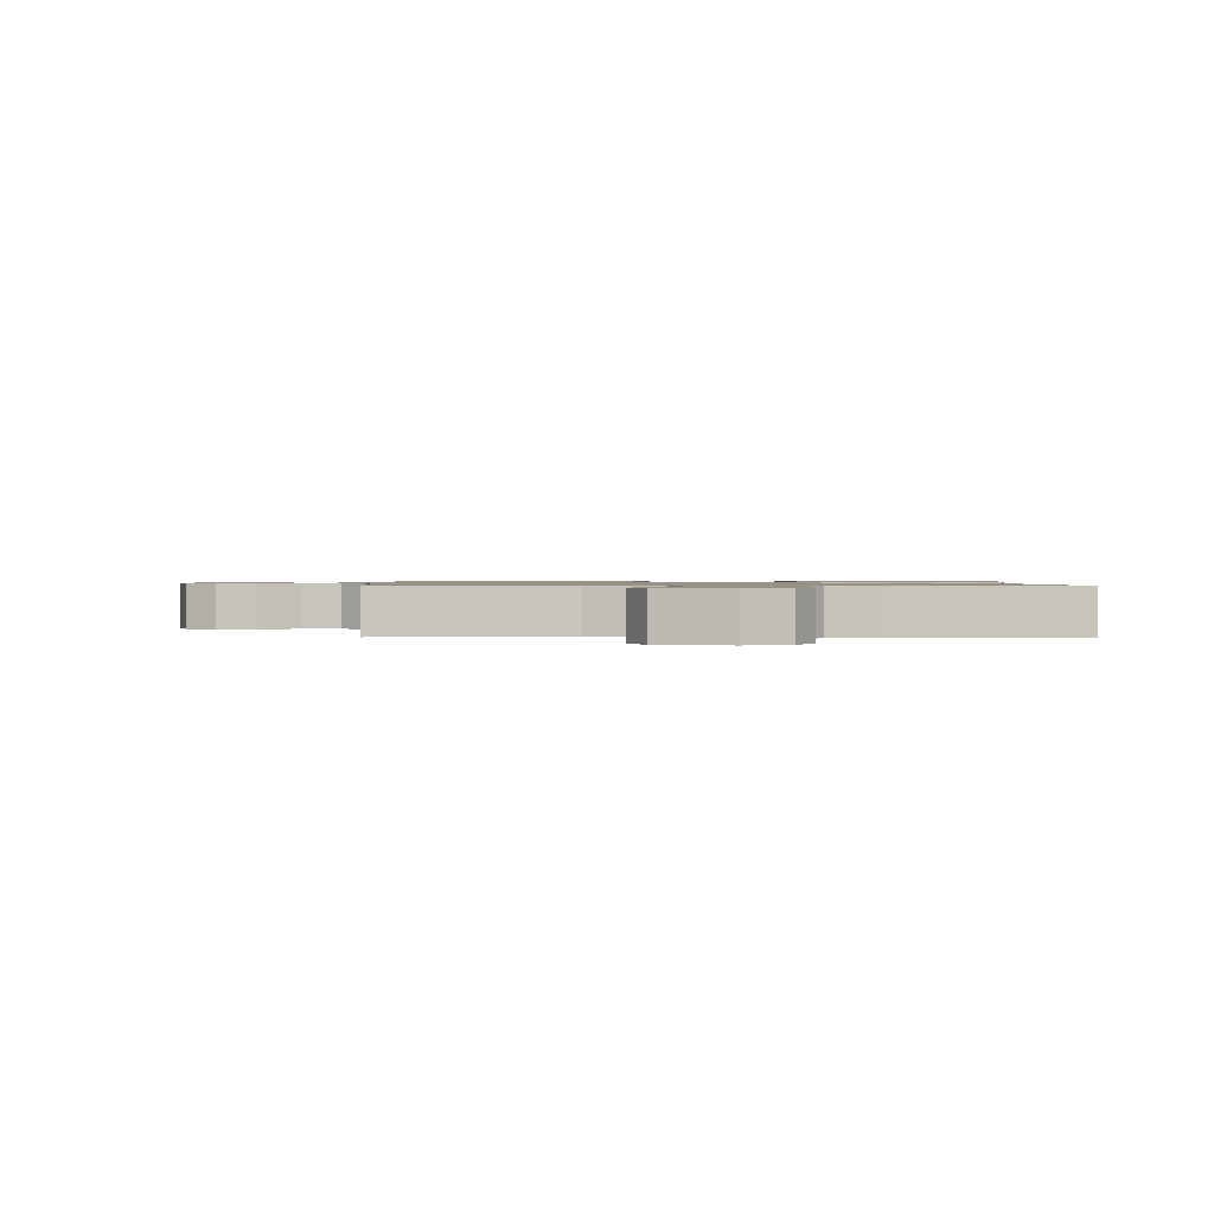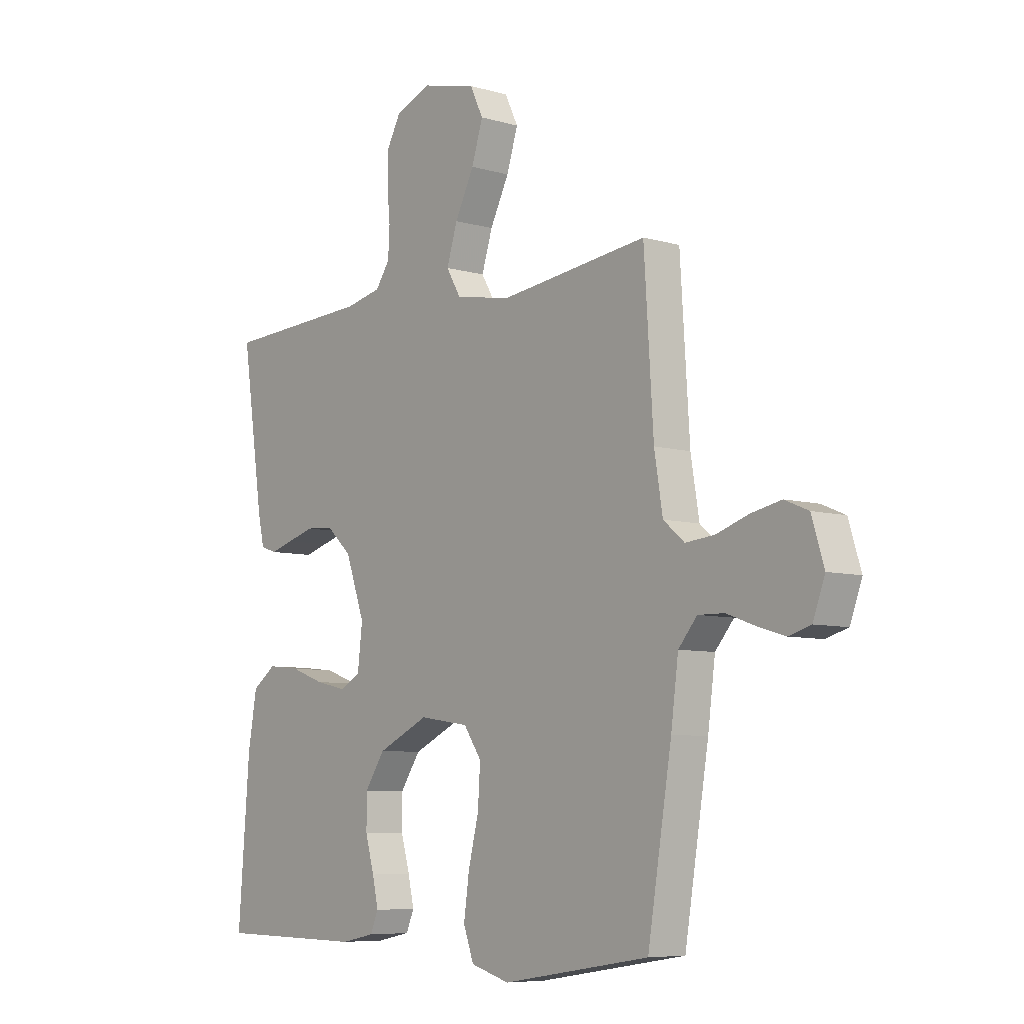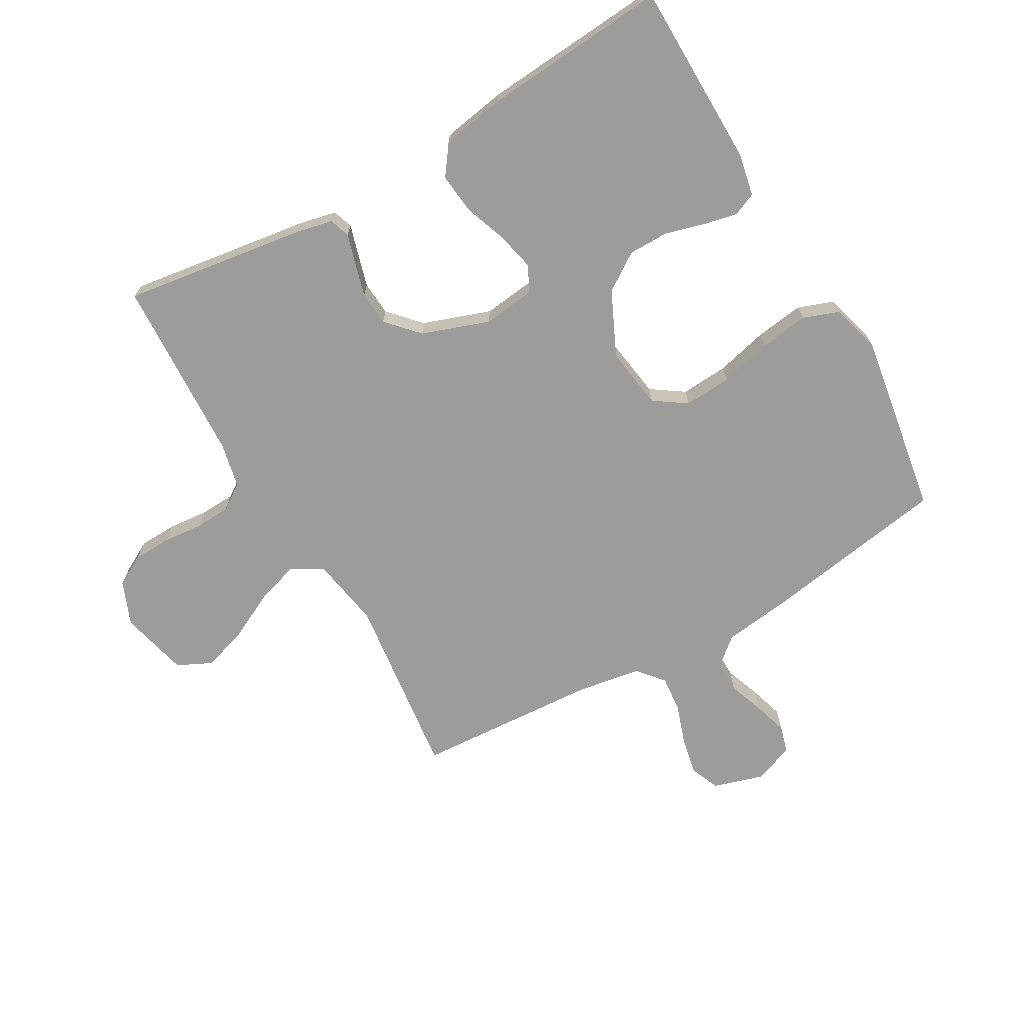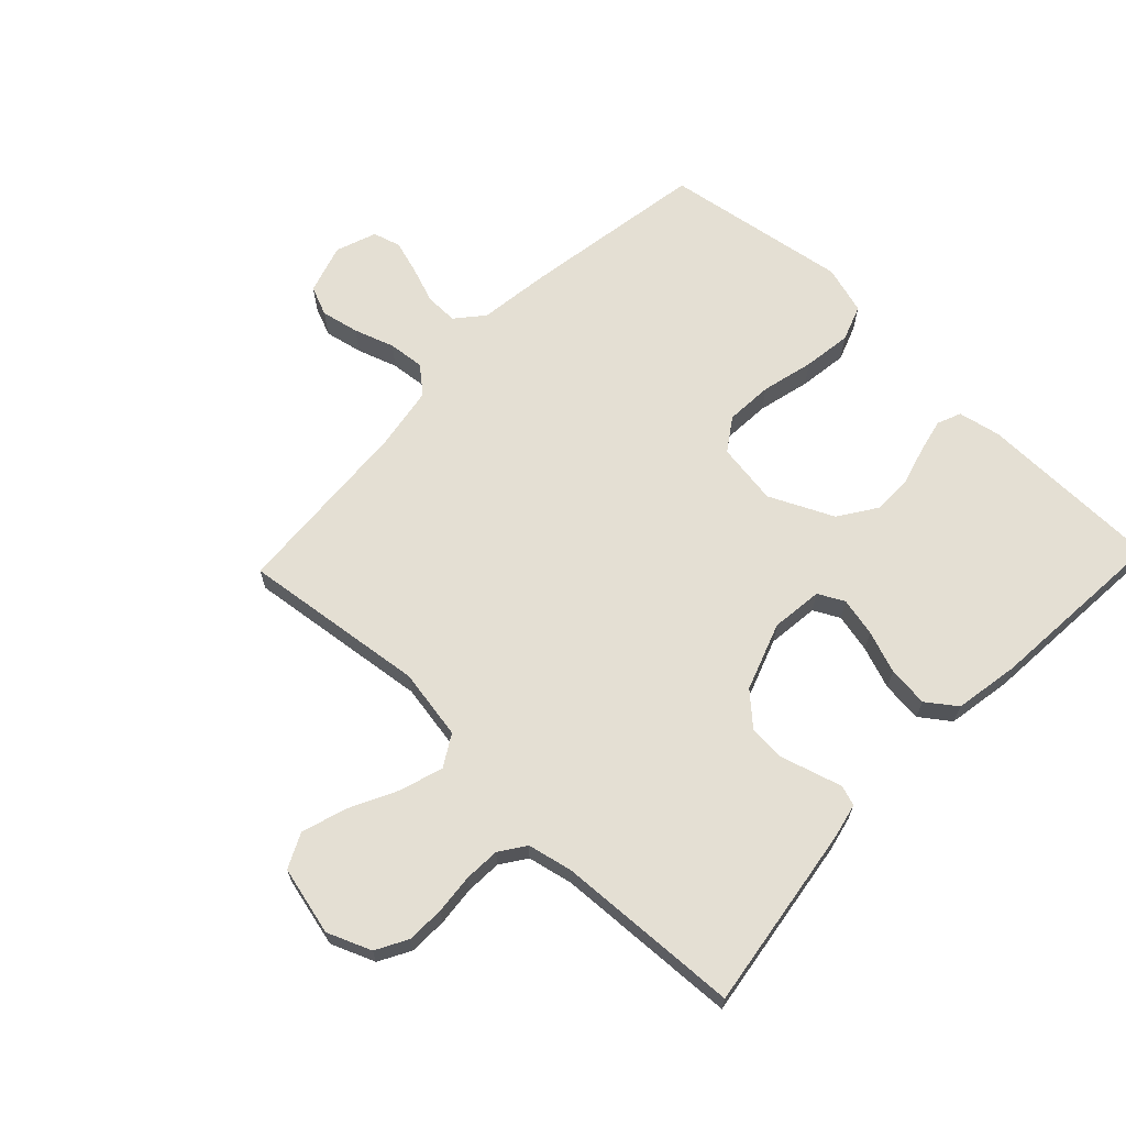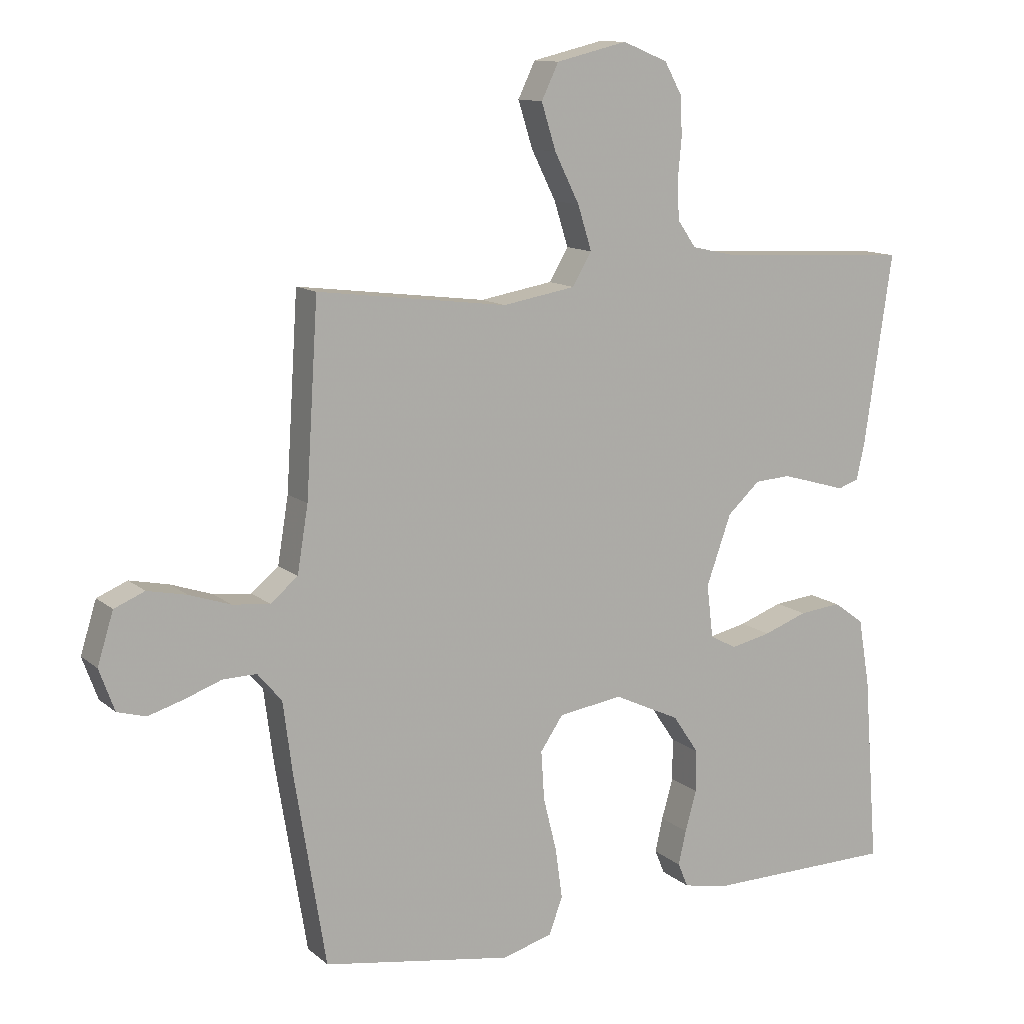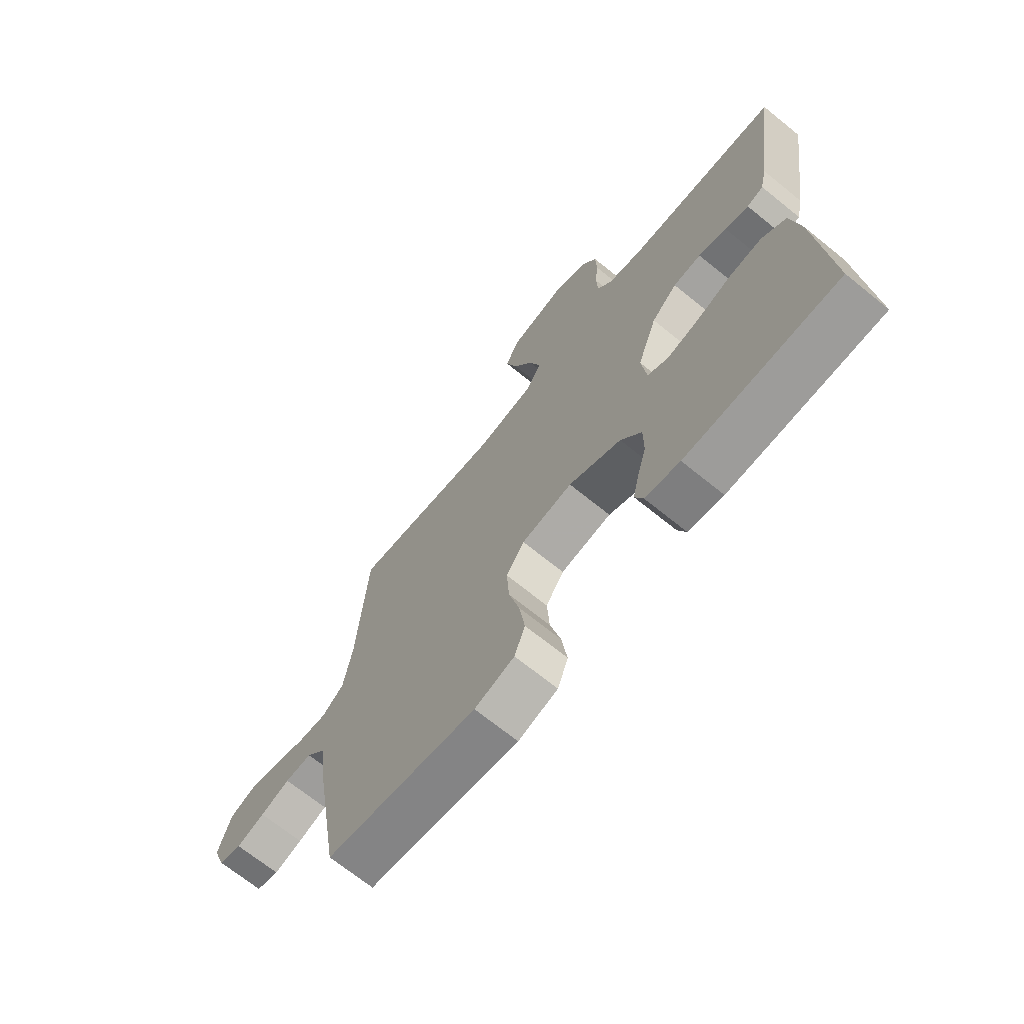
<metadata>
{"format":"obj","ext":"obj","renderer":"f3d","projection":"perspective","resolution":1024,"background":"white","views":[{"elev":1.0,"azim":0.6,"up":"+Y"},{"elev":-7.2,"azim":-129.8,"up":"+Z"},{"elev":-70.0,"azim":119.9,"up":"+Y"},{"elev":66.5,"azim":43.6,"up":"+Y"},{"elev":12.0,"azim":-28.7,"up":"+Z"},{"elev":-69.5,"azim":51.0,"up":"+Z"}]}
</metadata>
<code>
v -0.5 0.07 -0.5
v -0.549 0.07 -0.2
v -0.564 0.07 -0.085
v -0.602 0.07 -0.04
v -0.655 0.07 -0.041
v -0.713 0.07 -0.062
v -0.769 0.07 -0.079
v -0.814 0.07 -0.066
v -0.838 0.07 0
v -0.813 0.07 0.081
v -0.765 0.07 0.101
v -0.703 0.07 0.088
v -0.638 0.07 0.066
v -0.579 0.07 0.06
v -0.536 0.07 0.096
v -0.519 0.07 0.2
v -0.5 0.07 0.5
v -0.2 0.07 0.463
v -0.085 0.07 0.483
v -0.055 0.07 0.534
v -0.077 0.07 0.604
v -0.116 0.07 0.682
v -0.139 0.07 0.755
v -0.112 0.07 0.811
v 0 0.07 0.838
v 0.071 0.07 0.809
v 0.099 0.07 0.758
v 0.101 0.07 0.696
v 0.095 0.07 0.631
v 0.098 0.07 0.573
v 0.127 0.07 0.531
v 0.2 0.07 0.515
v 0.5 0.07 0.5
v 0.456 0.07 0.2
v 0.443 0.07 0.142
v 0.41 0.07 0.131
v 0.363 0.07 0.145
v 0.307 0.07 0.161
v 0.251 0.07 0.157
v 0.2 0.07 0.11
v 0.161 0.07 0
v 0.171 0.07 -0.084
v 0.213 0.07 -0.106
v 0.276 0.07 -0.092
v 0.345 0.07 -0.067
v 0.411 0.07 -0.06
v 0.459 0.07 -0.095
v 0.477 0.07 -0.2
v 0.5 0.07 -0.5
v 0.2 0.07 -0.504
v 0.131 0.07 -0.49
v 0.115 0.07 -0.452
v 0.127 0.07 -0.398
v 0.145 0.07 -0.334
v 0.145 0.07 -0.268
v 0.104 0.07 -0.207
v 0 0.07 -0.158
v -0.101 0.07 -0.173
v -0.137 0.07 -0.226
v -0.132 0.07 -0.303
v -0.111 0.07 -0.388
v -0.1 0.07 -0.467
v -0.121 0.07 -0.525
v -0.2 0.07 -0.548
v -0.5 0 -0.5
v -0.549 0 -0.2
v -0.564 0 -0.085
v -0.602 0 -0.04
v -0.655 0 -0.041
v -0.713 0 -0.062
v -0.769 0 -0.079
v -0.814 0 -0.066
v -0.838 0 0
v -0.813 0 0.081
v -0.765 0 0.101
v -0.703 0 0.088
v -0.638 0 0.066
v -0.579 0 0.06
v -0.536 0 0.096
v -0.519 0 0.2
v -0.5 0 0.5
v -0.2 0 0.463
v -0.085 0 0.483
v -0.055 0 0.534
v -0.077 0 0.604
v -0.116 0 0.682
v -0.139 0 0.755
v -0.112 0 0.811
v 0 0 0.838
v 0.071 0 0.809
v 0.099 0 0.758
v 0.101 0 0.696
v 0.095 0 0.631
v 0.098 0 0.573
v 0.127 0 0.531
v 0.2 0 0.515
v 0.5 0 0.5
v 0.456 0 0.2
v 0.443 0 0.142
v 0.41 0 0.131
v 0.363 0 0.145
v 0.307 0 0.161
v 0.251 0 0.157
v 0.2 0 0.11
v 0.161 0 0
v 0.171 0 -0.084
v 0.213 0 -0.106
v 0.276 0 -0.092
v 0.345 0 -0.067
v 0.411 0 -0.06
v 0.459 0 -0.095
v 0.477 0 -0.2
v 0.5 0 -0.5
v 0.2 0 -0.504
v 0.131 0 -0.49
v 0.115 0 -0.452
v 0.127 0 -0.398
v 0.145 0 -0.334
v 0.145 0 -0.268
v 0.104 0 -0.207
v 0 0 -0.158
v -0.101 0 -0.173
v -0.137 0 -0.226
v -0.132 0 -0.303
v -0.111 0 -0.388
v -0.1 0 -0.467
v -0.121 0 -0.525
v -0.2 0 -0.548
f 1 2 3
f 64 1 3
f 63 64 3
f 62 63 3
f 61 62 3
f 60 61 3
f 59 60 3 4
f 58 59 4
f 57 58 4
f 52 53 54
f 51 52 54
f 50 51 54
f 49 50 54
f 48 49 54
f 47 48 54
f 46 47 54
f 45 46 54
f 44 45 54
f 43 44 54 55
f 42 43 55 56
f 35 36 37
f 34 35 37
f 33 34 37
f 32 33 37
f 31 32 37 38
f 30 31 38 39
f 27 28 29
f 26 27 29
f 25 26 29
f 24 25 29
f 23 24 29
f 22 23 29
f 21 22 29
f 20 21 29 30
f 30 39 40
f 20 30 40
f 19 20 40
f 16 17 18
f 19 40 41
f 18 19 41
f 16 18 41
f 15 16 41
f 11 12 13
f 10 11 13
f 9 10 13
f 8 9 13
f 7 8 13
f 6 7 13
f 5 6 13
f 4 5 13 14
f 42 56 57
f 41 42 57
f 15 41 57
f 4 14 15 57
f 67 66 65
f 67 65 128
f 67 128 127
f 67 127 126
f 67 126 125
f 67 125 124
f 68 67 124 123
f 68 123 122
f 68 122 121
f 118 117 116
f 118 116 115
f 118 115 114
f 118 114 113
f 118 113 112
f 118 112 111
f 118 111 110
f 118 110 109
f 118 109 108
f 119 118 108 107
f 120 119 107 106
f 101 100 99
f 101 99 98
f 101 98 97
f 101 97 96
f 102 101 96 95
f 103 102 95 94
f 93 92 91
f 93 91 90
f 93 90 89
f 93 89 88
f 93 88 87
f 93 87 86
f 93 86 85
f 94 93 85 84
f 104 103 94
f 104 94 84
f 104 84 83
f 82 81 80
f 105 104 83
f 105 83 82
f 105 82 80
f 105 80 79
f 77 76 75
f 77 75 74
f 77 74 73
f 77 73 72
f 77 72 71
f 77 71 70
f 77 70 69
f 78 77 69 68
f 121 120 106
f 121 106 105
f 121 105 79
f 121 79 78 68
f 1 65 66 2
f 2 66 67 3
f 3 67 68 4
f 4 68 69 5
f 5 69 70 6
f 6 70 71 7
f 7 71 72 8
f 8 72 73 9
f 9 73 74 10
f 10 74 75 11
f 11 75 76 12
f 12 76 77 13
f 13 77 78 14
f 14 78 79 15
f 15 79 80 16
f 16 80 81 17
f 17 81 82 18
f 18 82 83 19
f 19 83 84 20
f 20 84 85 21
f 21 85 86 22
f 22 86 87 23
f 23 87 88 24
f 24 88 89 25
f 25 89 90 26
f 26 90 91 27
f 27 91 92 28
f 28 92 93 29
f 29 93 94 30
f 30 94 95 31
f 31 95 96 32
f 32 96 97 33
f 33 97 98 34
f 34 98 99 35
f 35 99 100 36
f 36 100 101 37
f 37 101 102 38
f 38 102 103 39
f 39 103 104 40
f 40 104 105 41
f 41 105 106 42
f 42 106 107 43
f 43 107 108 44
f 44 108 109 45
f 45 109 110 46
f 46 110 111 47
f 47 111 112 48
f 48 112 113 49
f 49 113 114 50
f 50 114 115 51
f 51 115 116 52
f 52 116 117 53
f 53 117 118 54
f 54 118 119 55
f 55 119 120 56
f 56 120 121 57
f 57 121 122 58
f 58 122 123 59
f 59 123 124 60
f 60 124 125 61
f 61 125 126 62
f 62 126 127 63
f 63 127 128 64
f 64 128 65 1

</code>
